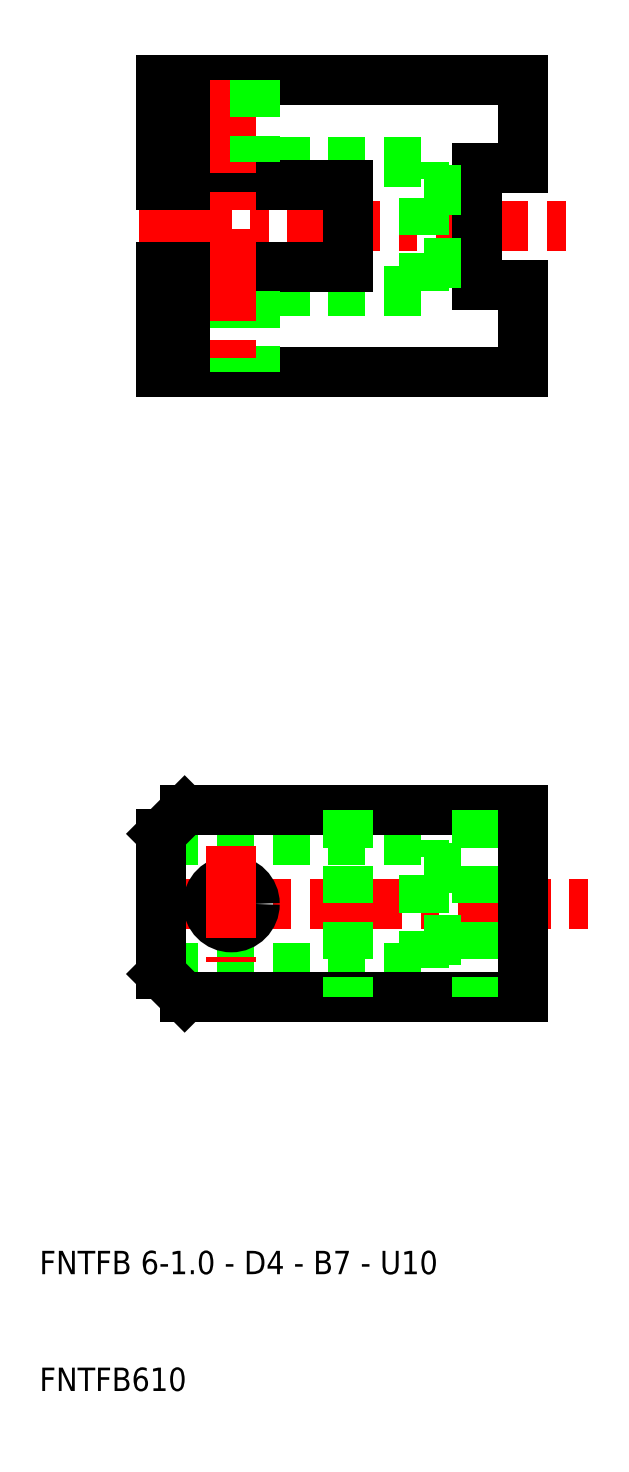
<metadata>
{"format":"dxf","ext":"dxf","renderer":"ezdxf+matplotlib","layout":"modelspace","background":"white","min_lineweight":24,"dpi":150}
</metadata>
<code>
0
SECTION
2
ENTITIES
0
TEXT
8
0
10
522.9
20
-149.7
30
0
40
2
1
FNTFB610
0
TEXT
8
0
10
522.9
20
-139.7
30
0
40
2
1
FNTFB 6-1 - D4 - B7 - U10
0
LINE
8
0
10
533.3
20
-102.5
30
0
11
555.8
21
-102.5
31
0
0
LINE
8
0
10
533.3
20
-113.5
30
0
11
555.8
21
-113.5
31
0
0
LINE
8
CENTER
10
533.3
20
-108
30
0
11
570.2
21
-108
31
0
0
CIRCLE
8
0
10
539.3
20
-108
30
0
40
2
0
LINE
8
0
10
535.3
20
-116
30
0
11
564.3
21
-116
31
0
0
LINE
8
0
10
535.3
20
-99.97
30
0
11
564.3
21
-99.97
31
0
0
LINE
8
0
10
533.3
20
-55.45
30
0
11
555.8
21
-55.45
31
0
0
LINE
8
0
10
533.3
20
-44.45
30
0
11
555.8
21
-44.45
31
0
0
LINE
8
CENTER
10
531.4
20
-49.95
30
0
11
568.7
21
-49.95
31
0
0
LINE
8
0
10
533.3
20
-37.45
30
0
11
564.3
21
-37.45
31
0
0
LINE
8
0
10
533.3
20
-46.45
30
0
11
549.3
21
-46.45
31
0
0
LINE
8
0
10
533.3
20
-53.45
30
0
11
549.3
21
-53.45
31
0
0
LINE
8
0
10
533.3
20
-62.45
30
0
11
564.3
21
-62.45
31
0
0
LINE
8
0
10
533.3
20
-114
30
0
11
533.3
21
-102
31
0
0
LINE
8
0
10
535.3
20
-116
30
0
11
533.3
21
-114
31
0
0
LINE
8
0
10
533.3
20
-102
30
0
11
535.3
21
-99.97
31
0
0
LINE
8
0
10
537.3
20
-55.45
30
0
11
537.3
21
-62.45
31
0
0
LINE
8
0
10
533.3
20
-53.45
30
0
11
533.3
21
-62.45
31
0
0
LINE
8
0
10
537.3
20
-37.45
30
0
11
537.3
21
-44.45
31
0
0
LINE
8
0
10
533.3
20
-46.45
30
0
11
533.3
21
-37.45
31
0
0
LINE
8
CENTER
10
539.3
20
-103
30
0
11
539.3
21
-113
31
0
0
LINE
8
0
10
549.3
20
-99.97
30
0
11
549.3
21
-116
31
0
0
LINE
8
0
10
555.8
20
-113.5
30
0
11
555.8
21
-102.5
31
0
0
LINE
8
0
10
560.3
20
-99.97
30
0
11
560.3
21
-116
31
0
0
LINE
8
0
10
564.3
20
-99.97
30
0
11
564.3
21
-116
31
0
0
LINE
8
0
10
555.8
20
-111.1
30
0
11
560.3
21
-111.1
31
0
0
LINE
8
0
10
555.8
20
-104.9
30
0
11
560.3
21
-104.9
31
0
0
LINE
8
0
10
541.3
20
-55.45
30
0
11
541.3
21
-62.45
31
0
0
LINE
8
CENTER
10
539.3
20
-37.45
30
0
11
539.3
21
-62.45
31
0
0
LINE
8
0
10
564.3
20
-54.95
30
0
11
564.3
21
-62.45
31
0
0
LINE
8
0
10
541.3
20
-37.45
30
0
11
541.3
21
-44.45
31
0
0
LINE
8
0
10
549.3
20
-53.45
30
0
11
549.3
21
-46.45
31
0
0
LINE
8
0
10
564.3
20
-37.45
30
0
11
564.3
21
-44.95
31
0
0
LINE
8
0
10
560.3
20
-44.95
30
0
11
564.3
21
-44.95
31
0
0
LINE
8
0
10
560.3
20
-54.95
30
0
11
564.3
21
-54.95
31
0
0
LINE
8
0
10
555.8
20
-55.45
30
0
11
555.8
21
-44.45
31
0
0
LINE
8
0
10
560.3
20
-44.95
30
0
11
560.3
21
-54.95
31
0
0
LINE
8
0
10
555.8
20
-53.05
30
0
11
560.3
21
-53.05
31
0
0
LINE
8
0
10
555.8
20
-46.85
30
0
11
560.3
21
-46.85
31
0
0
LINE
8
0
10
535.3
20
-62.45
30
0
11
535.3
21
-53.45
31
0
0
LINE
8
0
10
535.3
20
-46.45
30
0
11
535.3
21
-37.45
31
0
0
ENDSEC
0
EOF

</code>
